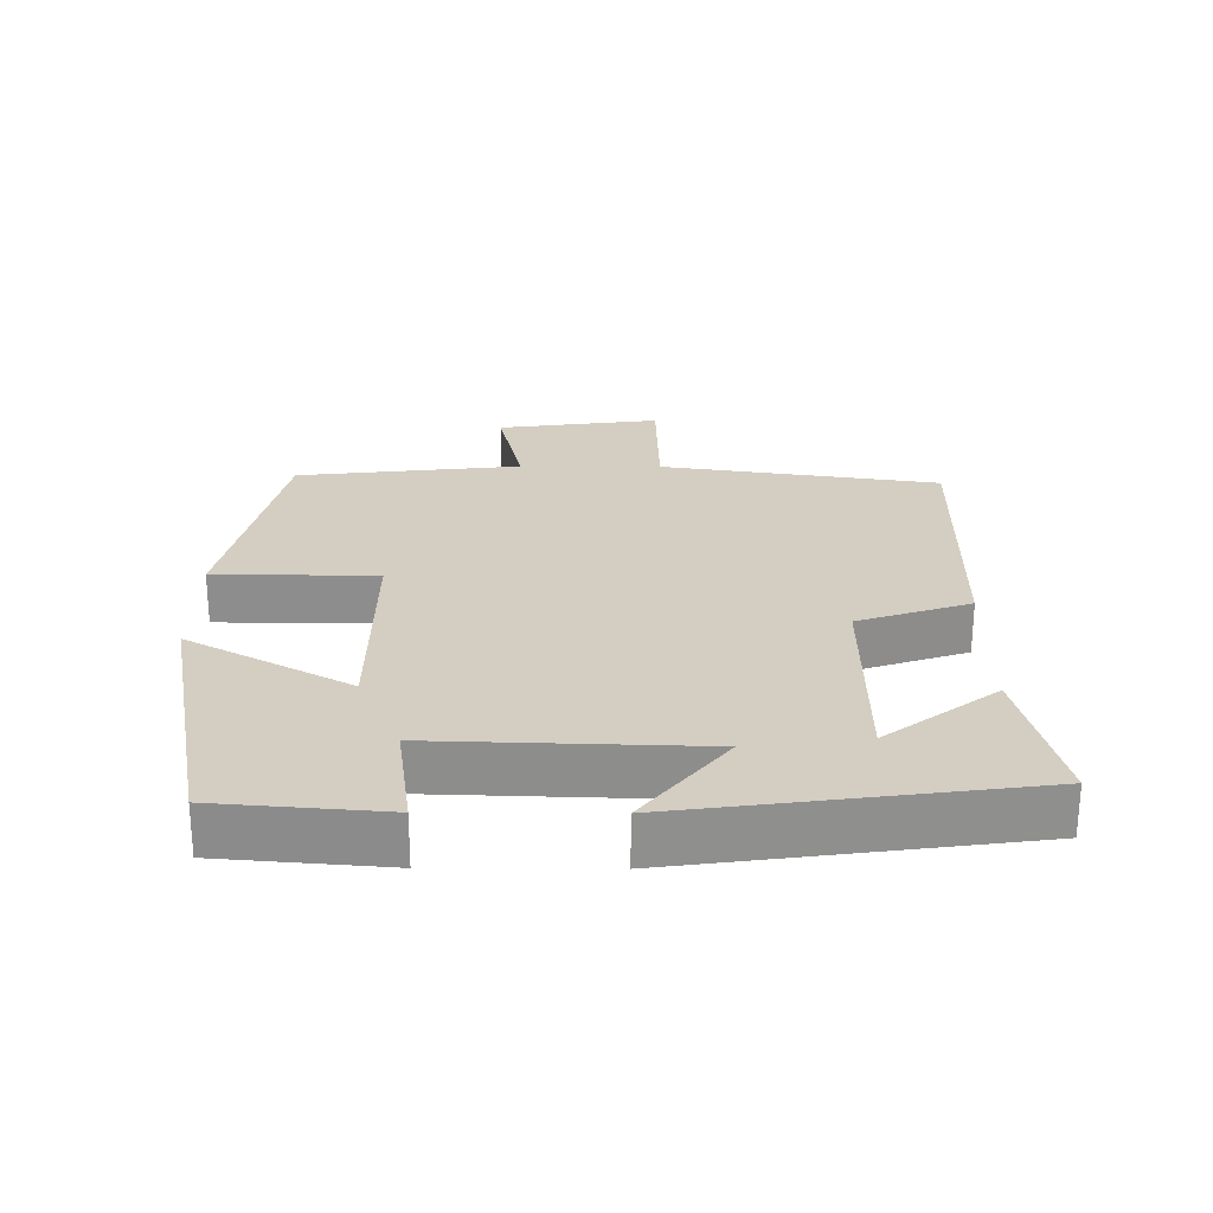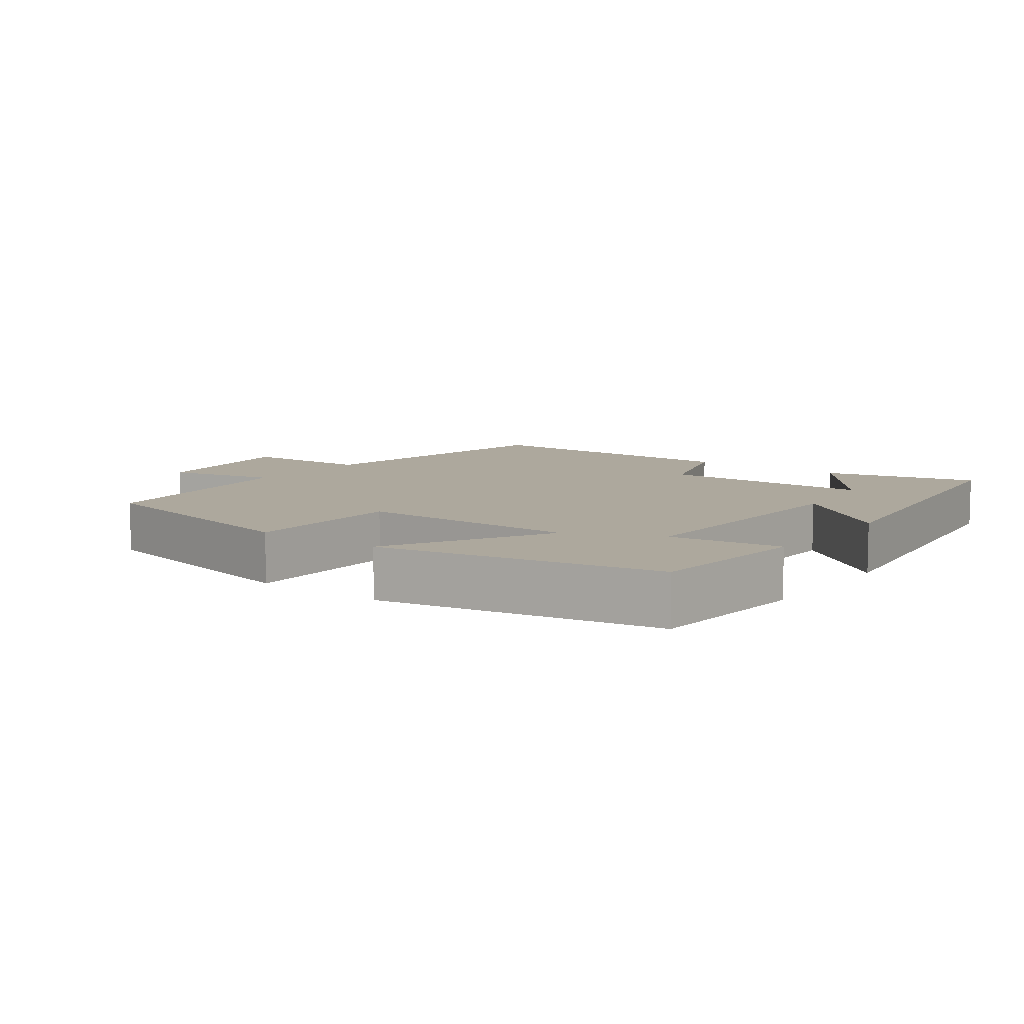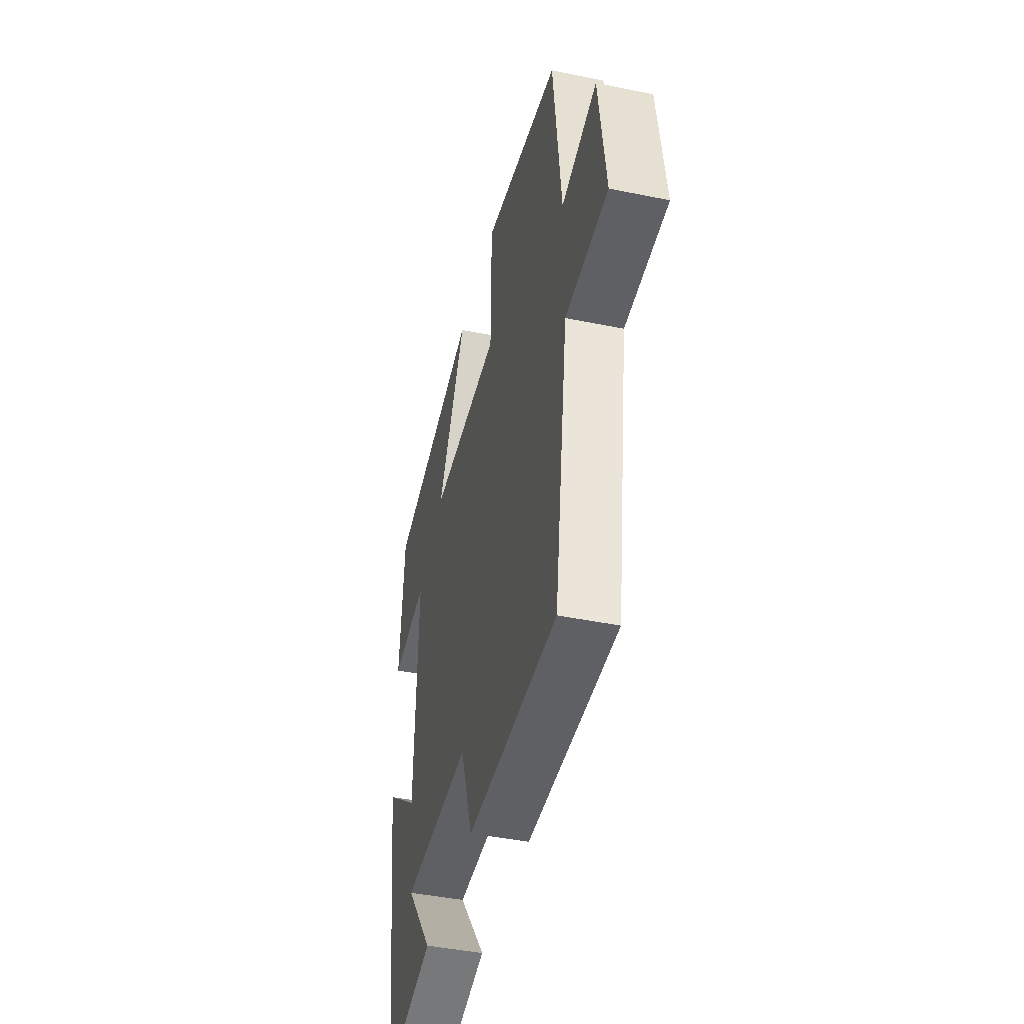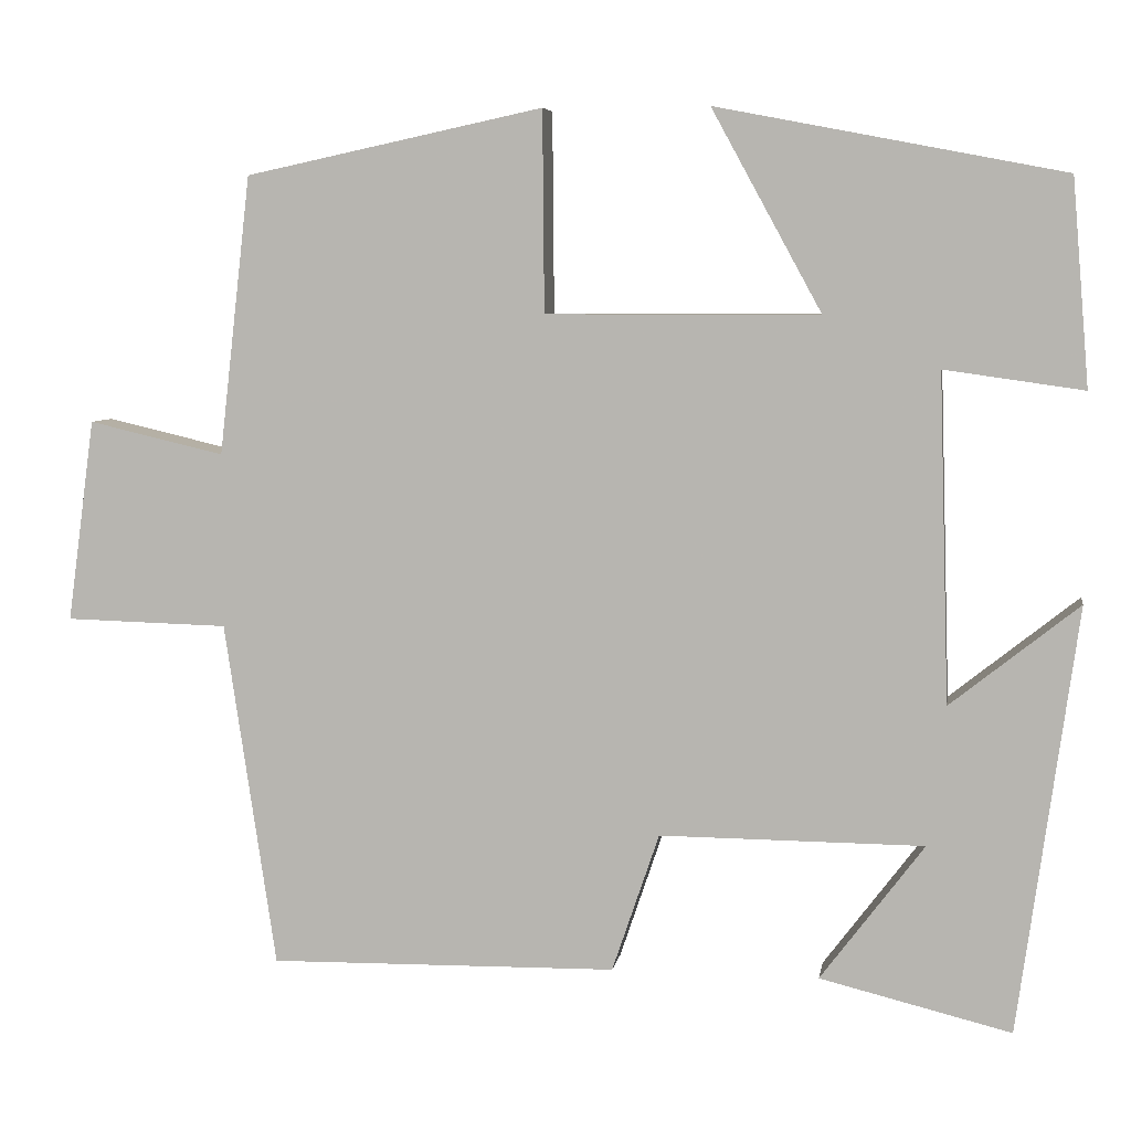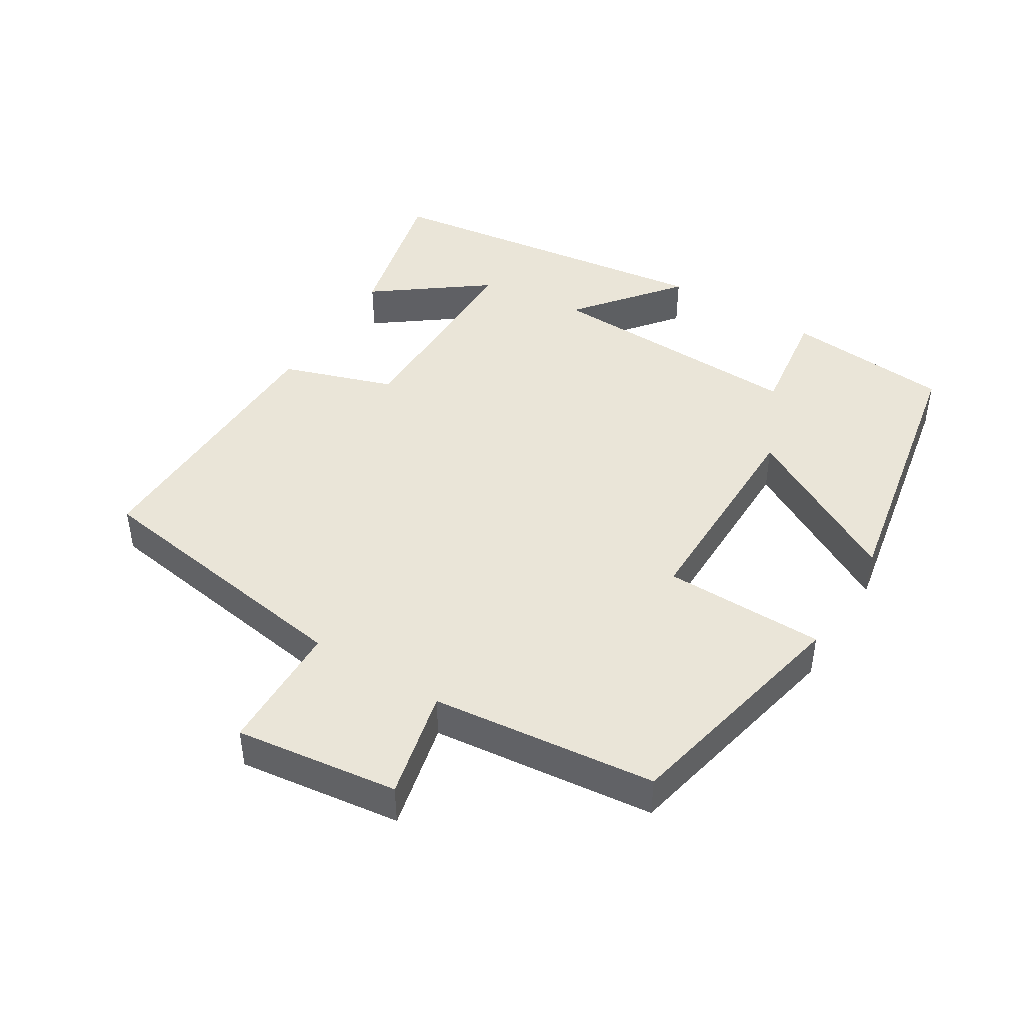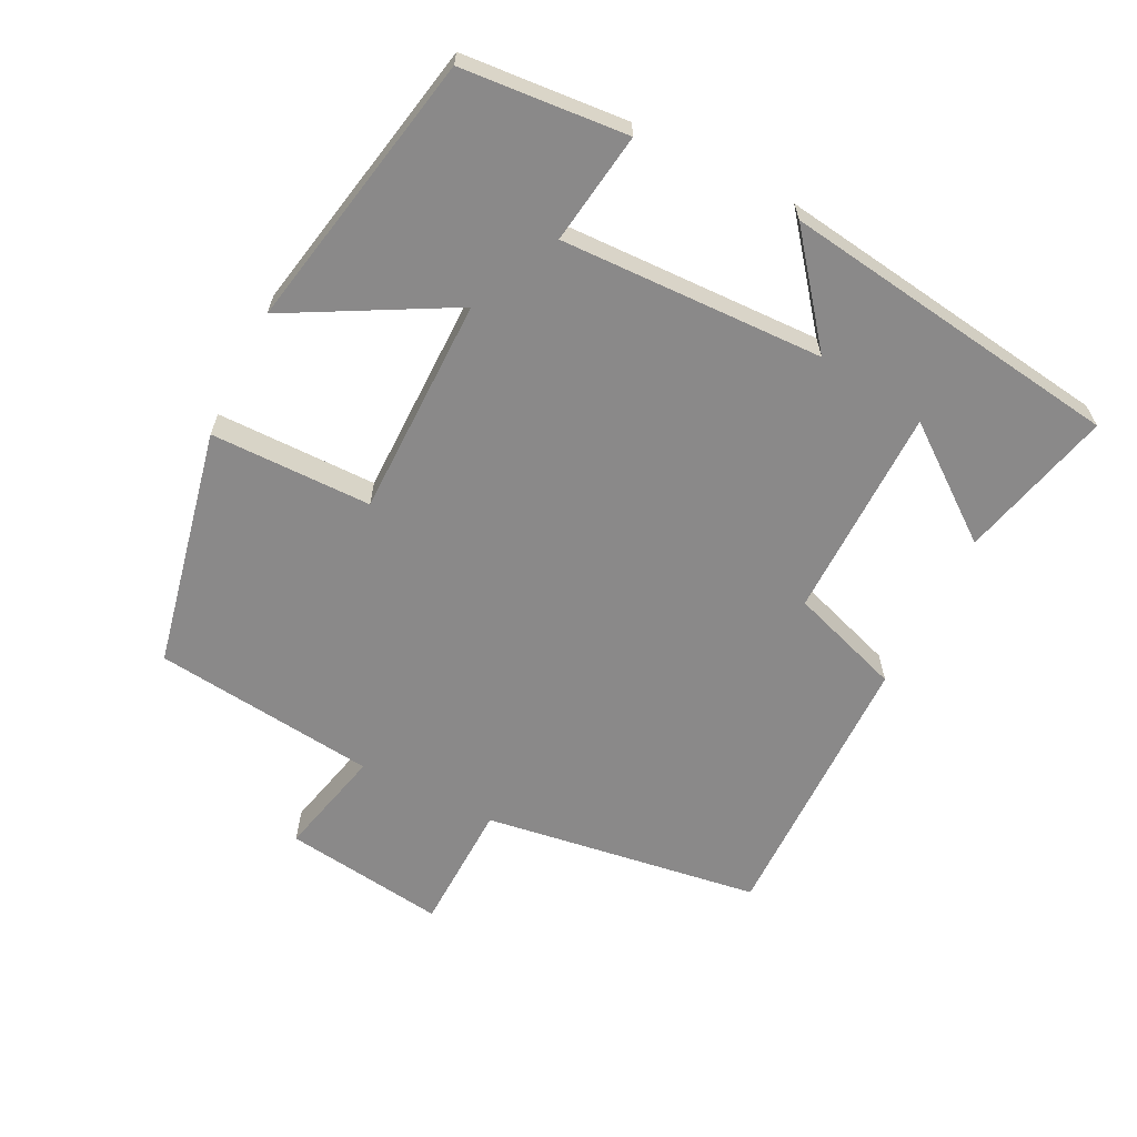
<metadata>
{"format":"obj","ext":"obj","renderer":"f3d","projection":"perspective","resolution":1024,"background":"white","views":[{"elev":25.3,"azim":90.4,"up":"+Y"},{"elev":8.7,"azim":36.8,"up":"+Y"},{"elev":-43.7,"azim":-103.6,"up":"+Z"},{"elev":6.1,"azim":9.1,"up":"+Z"},{"elev":44.5,"azim":-58.1,"up":"+Y"},{"elev":-63.3,"azim":63.2,"up":"+Y"}]}
</metadata>
<code>
v 0.48 0.07 0.422
v 0.5 0.07 0.182
v 0.338 0.07 0.205
v 0.35 0.07 -0.177
v 0.5 0.07 -0.058
v 0.431 0.07 -0.555
v 0.208 0.07 -0.5
v 0.329 0.07 -0.34
v 0.021 0.07 -0.338
v -0.034 0.07 -0.5
v -0.44 0.07 -0.506
v -0.5 0.07 -0.103
v -0.69 0.07 -0.098
v -0.658 0.07 0.138
v -0.5 0.07 0.101
v -0.463 0.07 0.426
v -0.116 0.07 0.5
v -0.114 0.07 0.266
v 0.204 0.07 0.266
v 0.076 0.07 0.5
v 0.48 0 0.422
v 0.5 0 0.182
v 0.338 0 0.205
v 0.35 0 -0.177
v 0.5 0 -0.058
v 0.431 0 -0.555
v 0.208 0 -0.5
v 0.329 0 -0.34
v 0.021 0 -0.338
v -0.034 0 -0.5
v -0.44 0 -0.506
v -0.5 0 -0.103
v -0.69 0 -0.098
v -0.658 0 0.138
v -0.5 0 0.101
v -0.463 0 0.426
v -0.116 0 0.5
v -0.114 0 0.266
v 0.204 0 0.266
v 0.076 0 0.5
f 1 2 3
f 20 1 3
f 19 20 3
f 18 19 3 4
f 15 16 17 18
f 15 18 4
f 12 13 14 15
f 11 12 15
f 10 11 15
f 9 10 15
f 8 9 15 4
f 6 7 8
f 4 5 6 8
f 23 22 21
f 23 21 40
f 23 40 39
f 24 23 39 38
f 38 37 36 35
f 24 38 35
f 35 34 33 32
f 35 32 31
f 35 31 30
f 35 30 29
f 24 35 29 28
f 28 27 26
f 28 26 25 24
f 1 21 22 2
f 2 22 23 3
f 3 23 24 4
f 4 24 25 5
f 5 25 26 6
f 6 26 27 7
f 7 27 28 8
f 8 28 29 9
f 9 29 30 10
f 10 30 31 11
f 11 31 32 12
f 12 32 33 13
f 13 33 34 14
f 14 34 35 15
f 15 35 36 16
f 16 36 37 17
f 17 37 38 18
f 18 38 39 19
f 19 39 40 20
f 20 40 21 1

</code>
